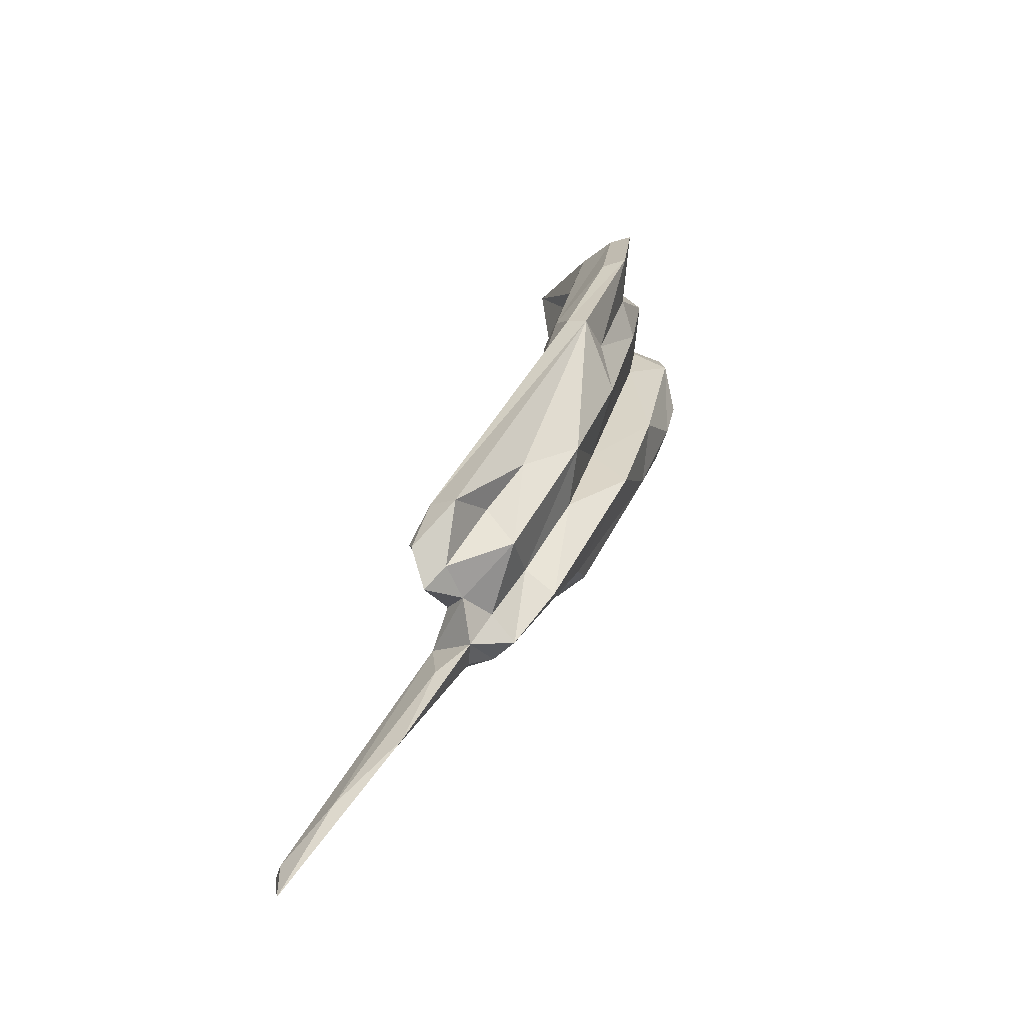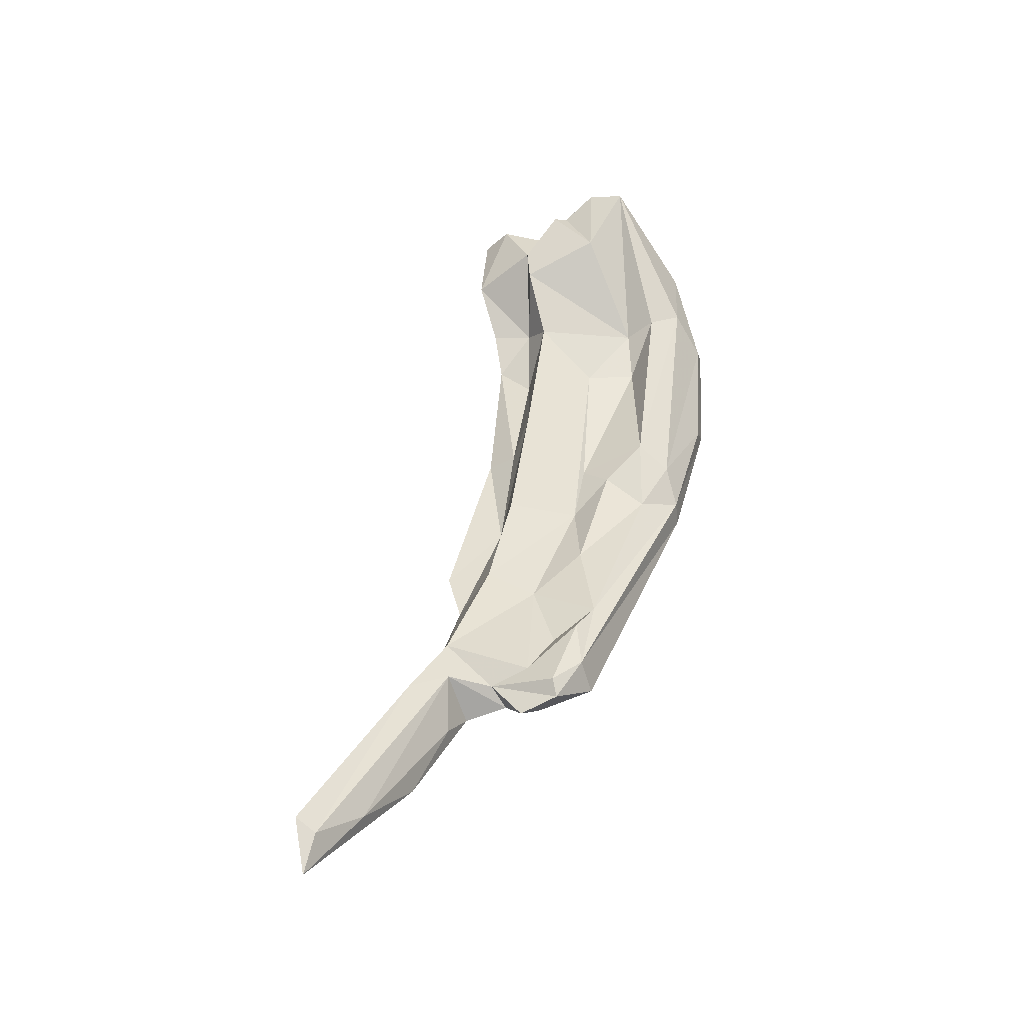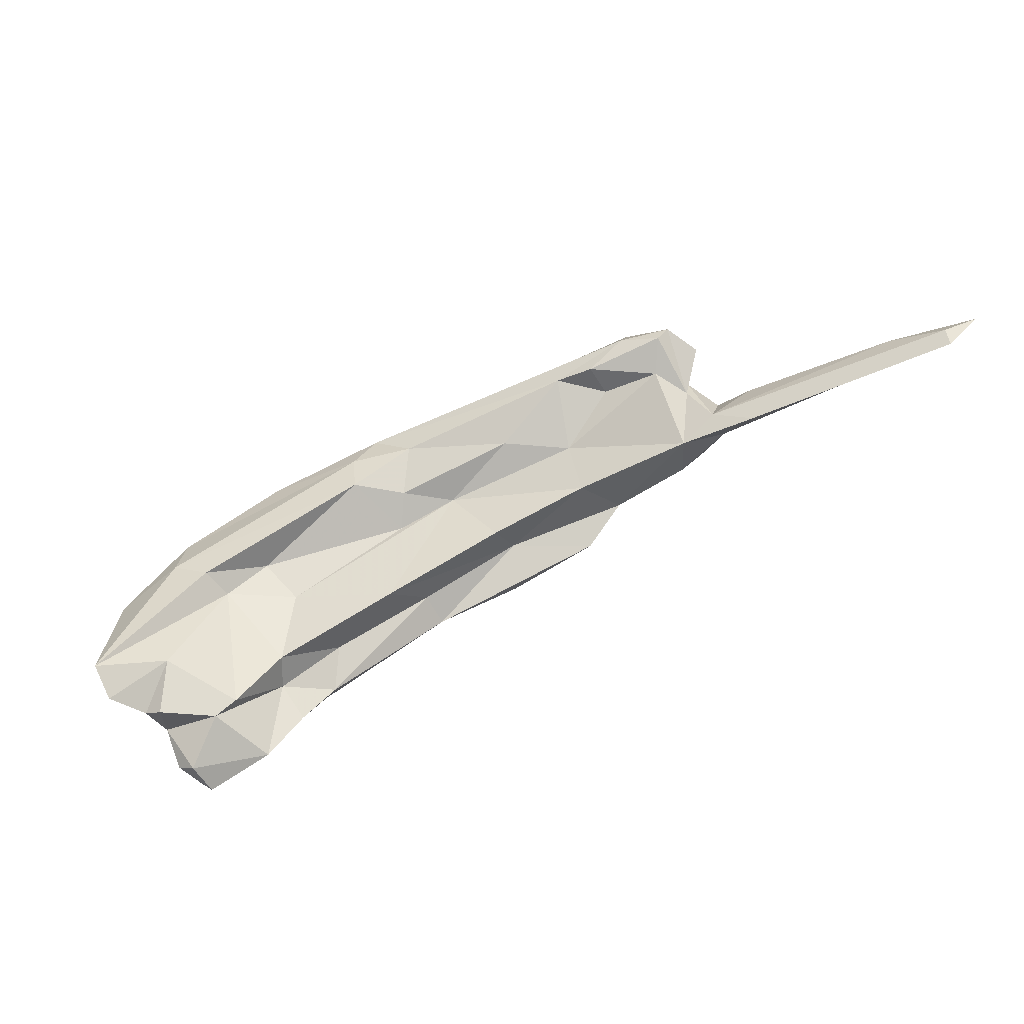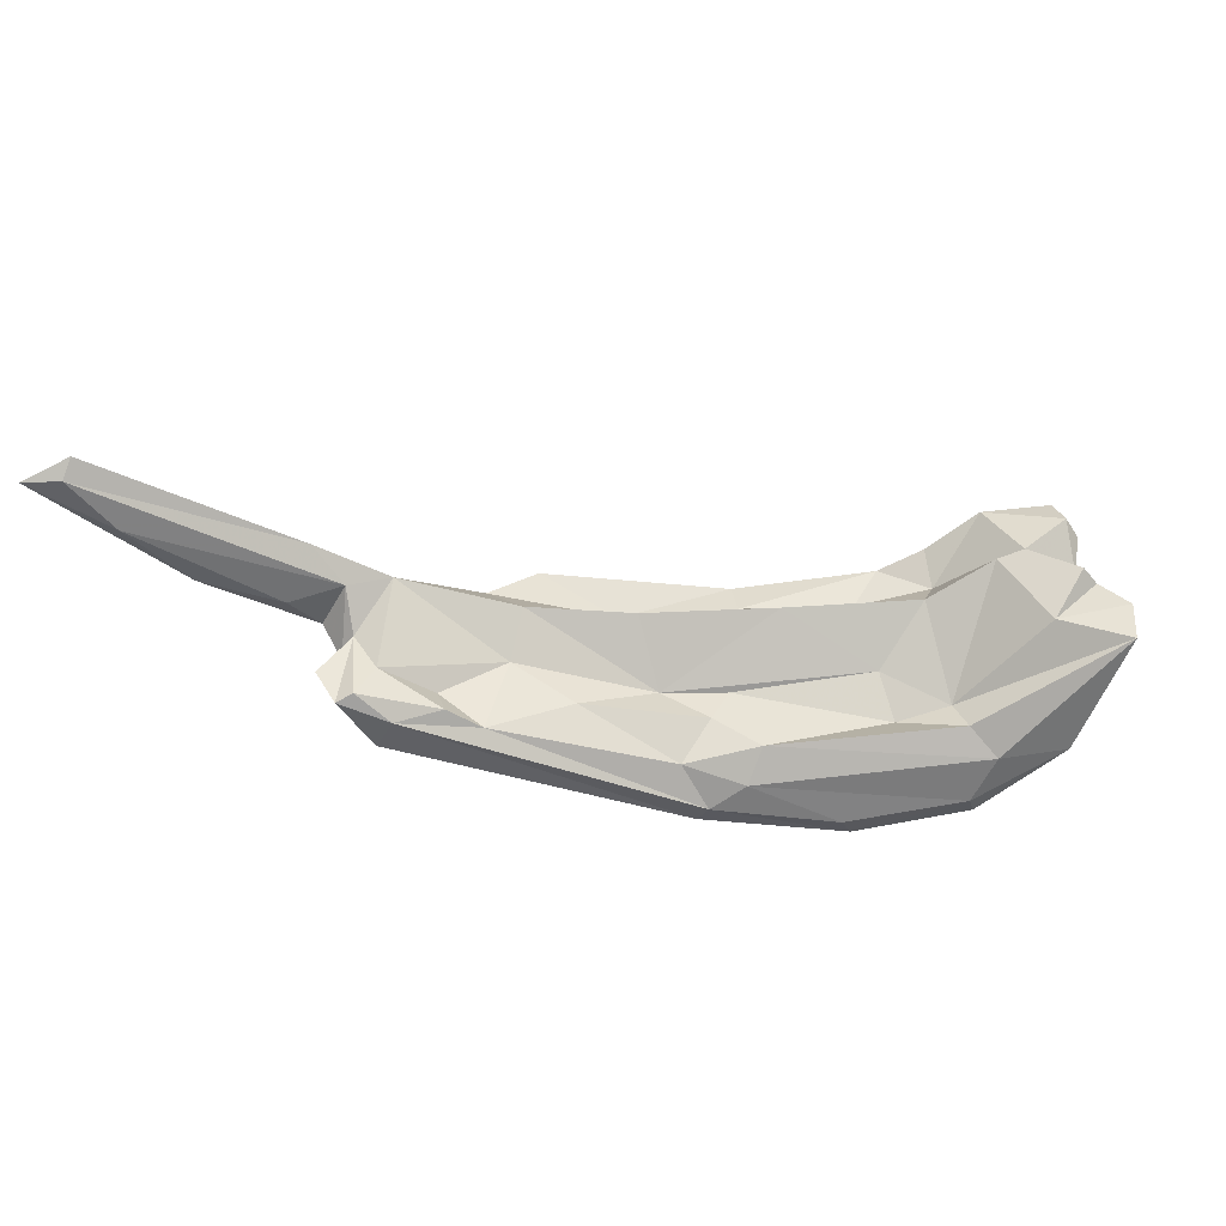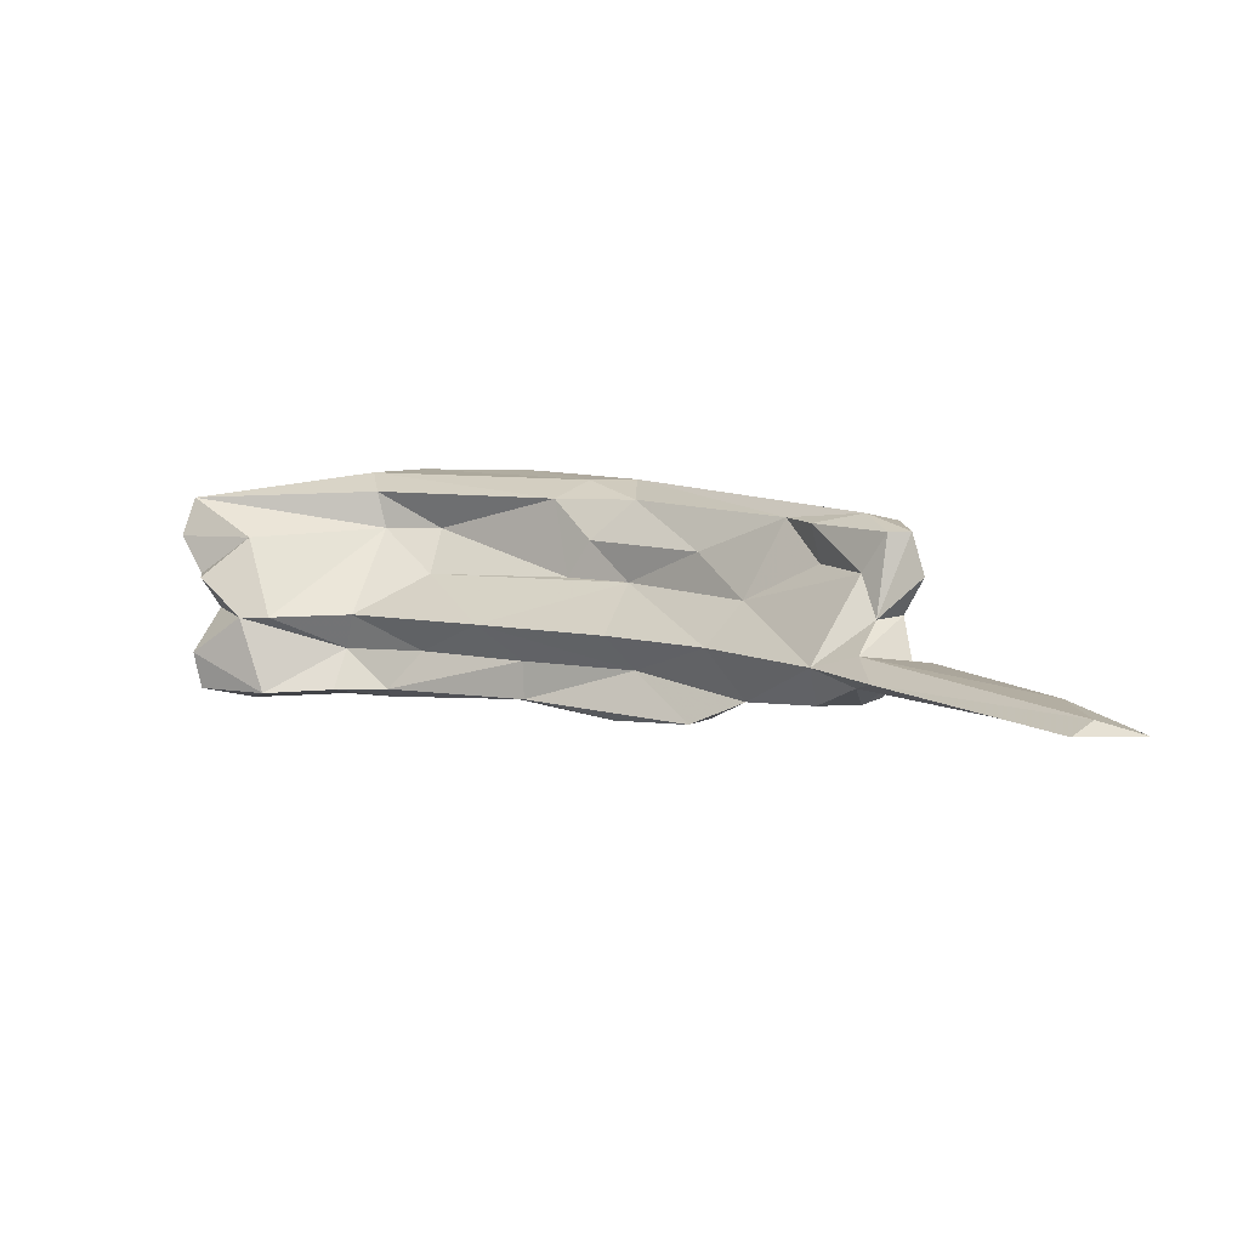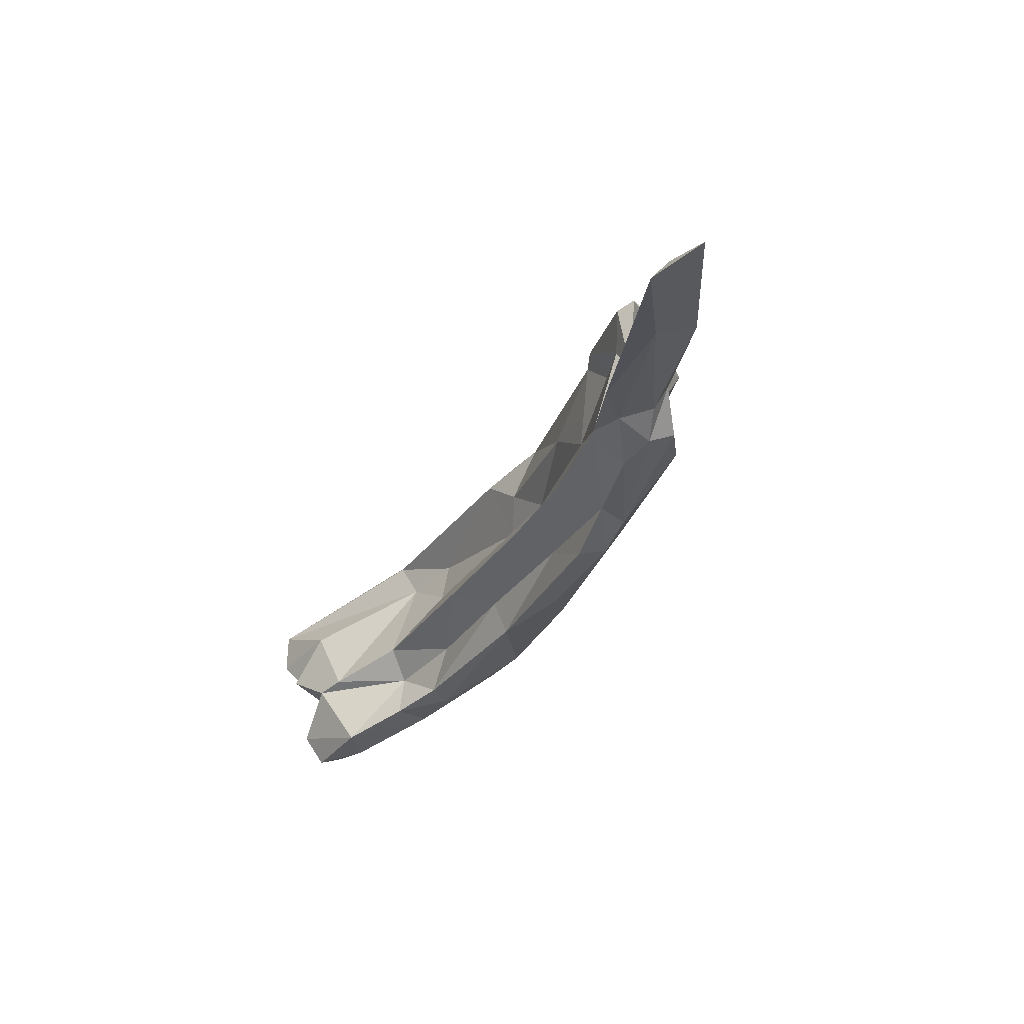
<metadata>
{"format":"obj","ext":"obj","renderer":"f3d","projection":"perspective","resolution":1024,"background":"white","views":[{"elev":3.8,"azim":98.0,"up":"+Y"},{"elev":55.2,"azim":77.2,"up":"+Z"},{"elev":65.3,"azim":-52.2,"up":"+Z"},{"elev":72.6,"azim":154.7,"up":"+Z"},{"elev":-34.8,"azim":21.1,"up":"+Y"},{"elev":-58.2,"azim":53.4,"up":"+Y"}]}
</metadata>
<code>
v 251.7 251.9 54.51
v 251.9 254.3 56.93
v 251.3 256 55.37
v 251.7 265.1 60.69
v 253.1 261.6 58.89
v 253.9 260 60.25
v 253.6 259.7 55.73
v 257.2 259.7 49.65
v 255.8 268.1 56.25
v 251.9 253.9 52.36
v 258.3 249.7 54.7
v 255.9 251.6 51.87
v 257.4 255.7 58.64
v 265.5 254.1 52.74
v 253.3 268.3 61.77
v 264.2 250.1 52.32
v 258.6 263.2 60.31
v 260.2 255.3 58.12
v 262.4 260.6 47.02
v 263.8 252.1 48.67
v 257.5 265 53.99
v 261.1 262 50.91
v 260.9 255.2 48.07
v 271.3 255.3 44.75
v 269.1 249.8 51.08
v 271.3 274.3 49.7
v 267.1 261.5 49.54
v 272.9 252.3 52.17
v 262.6 269.4 52.71
v 269.6 268.2 56.6
v 267.4 255.4 55.69
v 261.4 273.6 53.65
v 271.7 273.8 51.8
v 268.3 271.9 55.15
v 269.6 265.4 54.54
v 280.1 250.6 56.54
v 268.2 266.6 48.84
v 274.1 259.4 53.89
v 275 264.5 53.77
v 268.3 259.9 45.91
v 283.2 248.1 53.17
v 290.4 264.4 55.66
v 283.4 270.5 51.56
v 287.7 261.9 57.22
v 277.8 252.9 45.03
v 268.2 250.6 48.78
v 287.7 255.3 54.1
v 279.2 267 49.79
v 280 263.1 48.56
v 294.3 264.5 54
v 282.6 271.2 49.25
v 293.8 252.7 54.83
v 274.1 259.4 49.41
v 292.6 245.6 57.57
v 277.8 250.1 46.23
v 294.5 250.9 51.51
v 282.5 245.5 51.17
v 298.9 237.2 54.41
v 290.6 257.3 56.11
v 285.9 253.8 46.4
v 295.1 260.1 56.62
v 295.5 264.5 52.03
v 301.5 251.3 58.67
v 286.9 248 46.98
v 291.7 262 50.9
v 295 257.6 49.41
v 290.9 241.4 51.04
v 293.9 244.2 53.72
v 304.6 246.6 52.69
v 304.4 237.3 55.8
v 310.3 250.6 61.55
v 305.4 245.2 58.79
v 300 239.2 51.68
v 302.1 241 59.25
v 317.6 247.3 63.92
v 319.7 247.9 61.25
v 298.1 248.7 47.74
v 312 234.5 62.77
v 305.3 252.1 51.78
v 310.8 250.7 56.31
v 316.8 241.9 63.46
v 312.7 245.6 60.89
v 303.2 240 51.95
v 311.2 233.6 58.61
v 312.7 238.9 53.12
v 314.8 232.9 58.55
v 314.5 246.7 59.22
v 312.9 248 63.36
v 317.6 243.9 56.25
v 312.5 241 55.89
v 316 234.6 56.4
v 319.6 243.8 65.5
v 317.6 229.6 66.01
v 316.6 237.3 58.42
v 316.3 233.8 63.97
v 317.5 238 62.35
v 319.3 239 60.66
v 321.5 243.7 64.94
v 321.7 232.6 62.76
v 315.6 231.7 62.73
v 321.9 240 63.73
v 321 242.1 61.9
v 332.5 222.5 69.74
v 319.5 234.8 59.96
v 317.8 232.8 60.4
v 333.5 216.3 74.47
v 327.6 222.6 68.77
v 335 217.9 73.67
v 328.3 227.7 64.43
v 338.6 216.1 73.1
g foo
f 98 76 75
f 92 98 75
f 88 92 75
f 71 88 75
f 50 75 62
f 75 76 62
f 71 75 50
f 61 71 50
f 42 61 50
f 44 61 42
f 51 50 62
f 43 50 51
f 42 50 43
f 34 44 42
f 44 34 30
f 42 43 33
f 34 42 33
f 33 43 51
f 51 26 33
f 26 32 33
f 33 32 34
f 15 30 34
f 15 34 32
f 101 102 98
f 98 92 96
f 98 96 101
f 98 102 76
f 96 92 81
f 88 81 92
f 102 87 76
f 82 81 88
f 88 71 82
f 80 76 87
f 76 80 62
f 61 63 71
f 59 63 61
f 66 65 62
f 59 61 44
f 59 44 47
f 39 47 44
f 51 62 65
f 48 51 65
f 44 30 39
f 30 35 39
f 26 51 48
f 29 26 48
f 35 30 15
f 17 35 15
f 29 32 26
f 17 15 4
f 9 32 29
f 32 9 15
f 9 4 15
f 102 101 97
f 101 96 97
f 102 97 89
f 102 89 87
f 72 81 82
f 87 89 80
f 82 71 72
f 63 72 71
f 79 80 89
f 52 72 63
f 80 79 62
f 79 66 62
f 63 59 52
f 52 59 47
f 49 65 66
f 65 49 48
f 39 38 47
f 35 38 39
f 31 38 35
f 49 37 48
f 31 35 18
f 37 29 48
f 18 35 17
f 6 18 17
f 37 21 29
f 6 17 5
f 17 4 5
f 21 9 29
f 21 4 9
f 21 5 4
f 106 110 108
f 109 103 110
f 108 110 103
f 106 108 93
f 99 103 109
f 104 99 109
f 95 103 99
f 93 108 95
f 108 103 95
f 99 104 95
f 78 93 95
f 95 97 96
f 95 104 97
f 89 97 94
f 97 104 94
f 78 95 96
f 94 90 89
f 78 96 81
f 72 78 81
f 78 72 74
f 79 89 90
f 74 72 52
f 69 79 90
f 54 74 52
f 56 79 69
f 66 79 56
f 36 54 52
f 38 52 47
f 36 52 38
f 49 66 56
f 49 56 53
f 31 36 38
f 53 27 49
f 37 49 27
f 18 6 13
f 37 27 22
f 6 7 13
f 22 21 37
f 6 5 7
f 22 7 21
f 7 5 21
f 106 107 110
f 107 109 110
f 105 109 107
f 107 106 93
f 104 109 105
f 93 100 107
f 100 105 107
f 78 100 93
f 86 104 105
f 86 105 100
f 104 91 94
f 86 91 104
f 84 86 100
f 100 78 84
f 91 90 94
f 70 84 78
f 85 90 91
f 70 78 74
f 85 69 90
f 70 74 68
f 77 69 85
f 54 68 74
f 69 77 56
f 56 77 60
f 54 36 68
f 68 36 41
f 56 60 53
f 28 41 36
f 36 31 28
f 40 53 60
f 31 14 28
f 53 40 27
f 14 31 18
f 18 13 14
f 40 19 27
f 27 19 22
f 2 13 7
f 22 19 8
f 2 7 3
f 22 8 7
f 8 3 7
f 83 91 86
f 86 84 83
f 85 91 83
f 70 83 84
f 73 83 70
f 58 73 70
f 77 85 83
f 68 58 70
f 64 77 83
f 73 64 83
f 57 58 68
f 60 77 64
f 68 41 57
f 25 57 41
f 64 45 60
f 28 25 41
f 60 45 40
f 24 40 45
f 25 28 14
f 25 14 16
f 11 16 14
f 14 13 11
f 19 40 24
f 19 24 23
f 13 2 11
f 11 2 1
f 8 19 23
f 10 8 23
f 10 1 3
f 2 3 1
f 10 3 8
f 73 58 67
f 57 67 58
f 64 73 67
f 55 64 67
f 55 67 57
f 46 55 57
f 55 45 64
f 57 25 46
f 24 45 55
f 20 55 46
f 25 16 46
f 24 55 20
f 20 46 16
f 16 11 20
f 12 20 11
f 23 24 20
f 23 20 12
f 1 12 11
f 12 10 23
f 1 10 12
g

</code>
